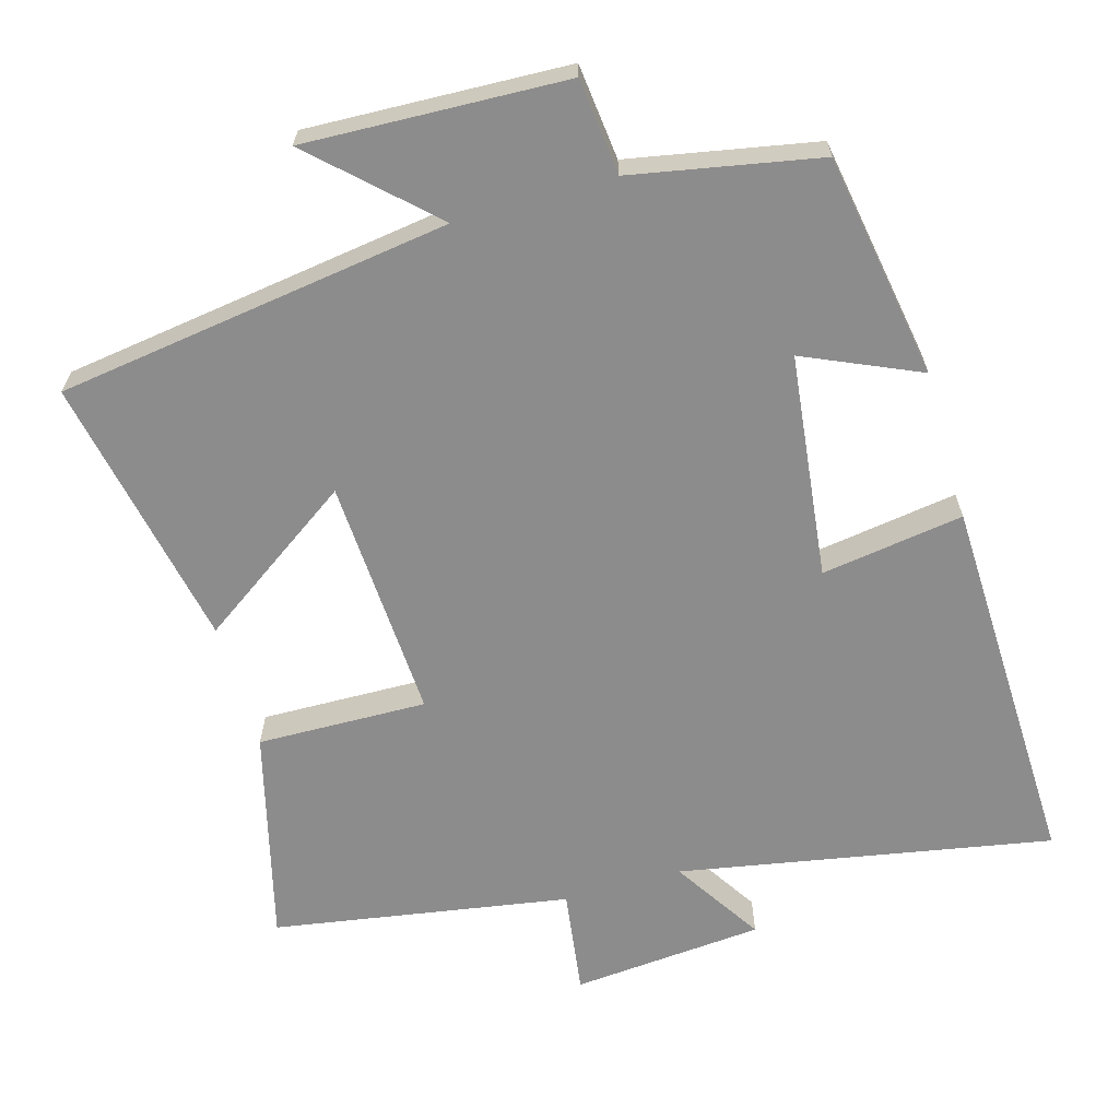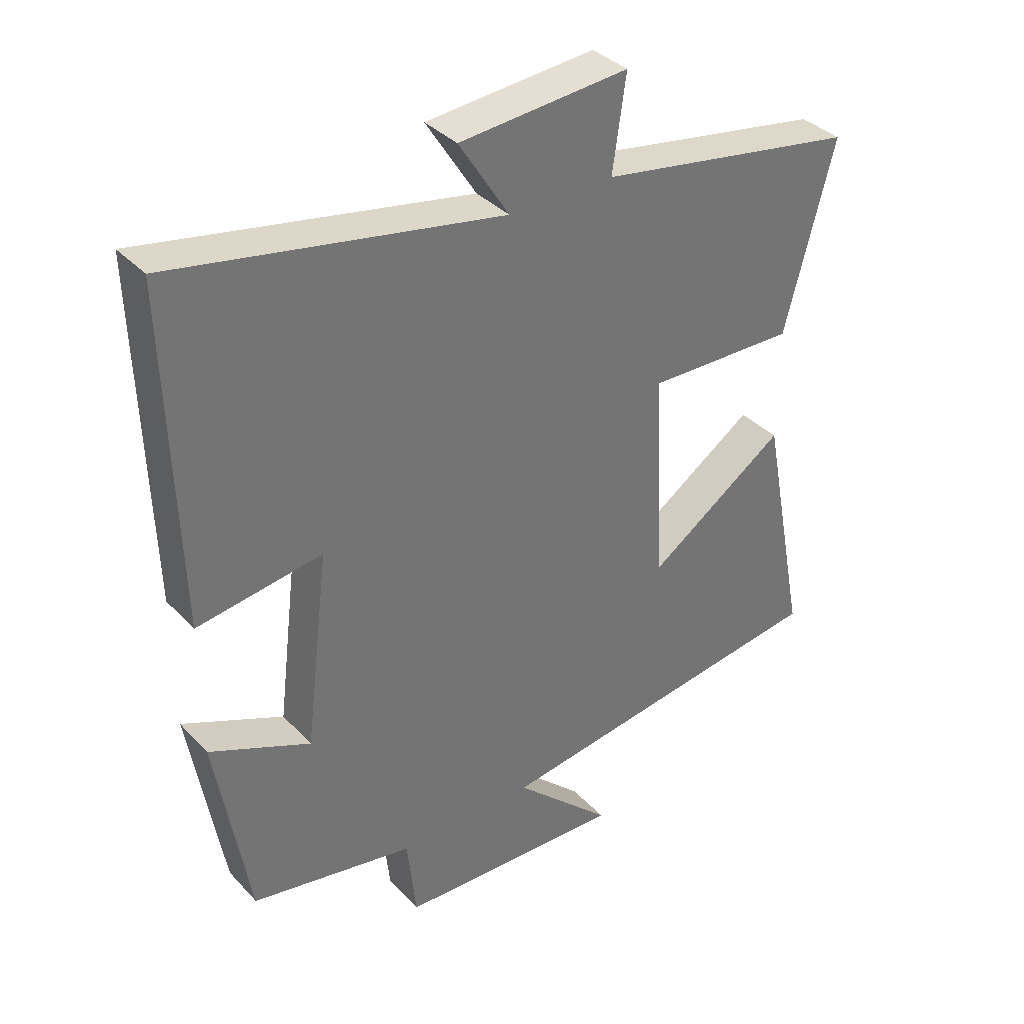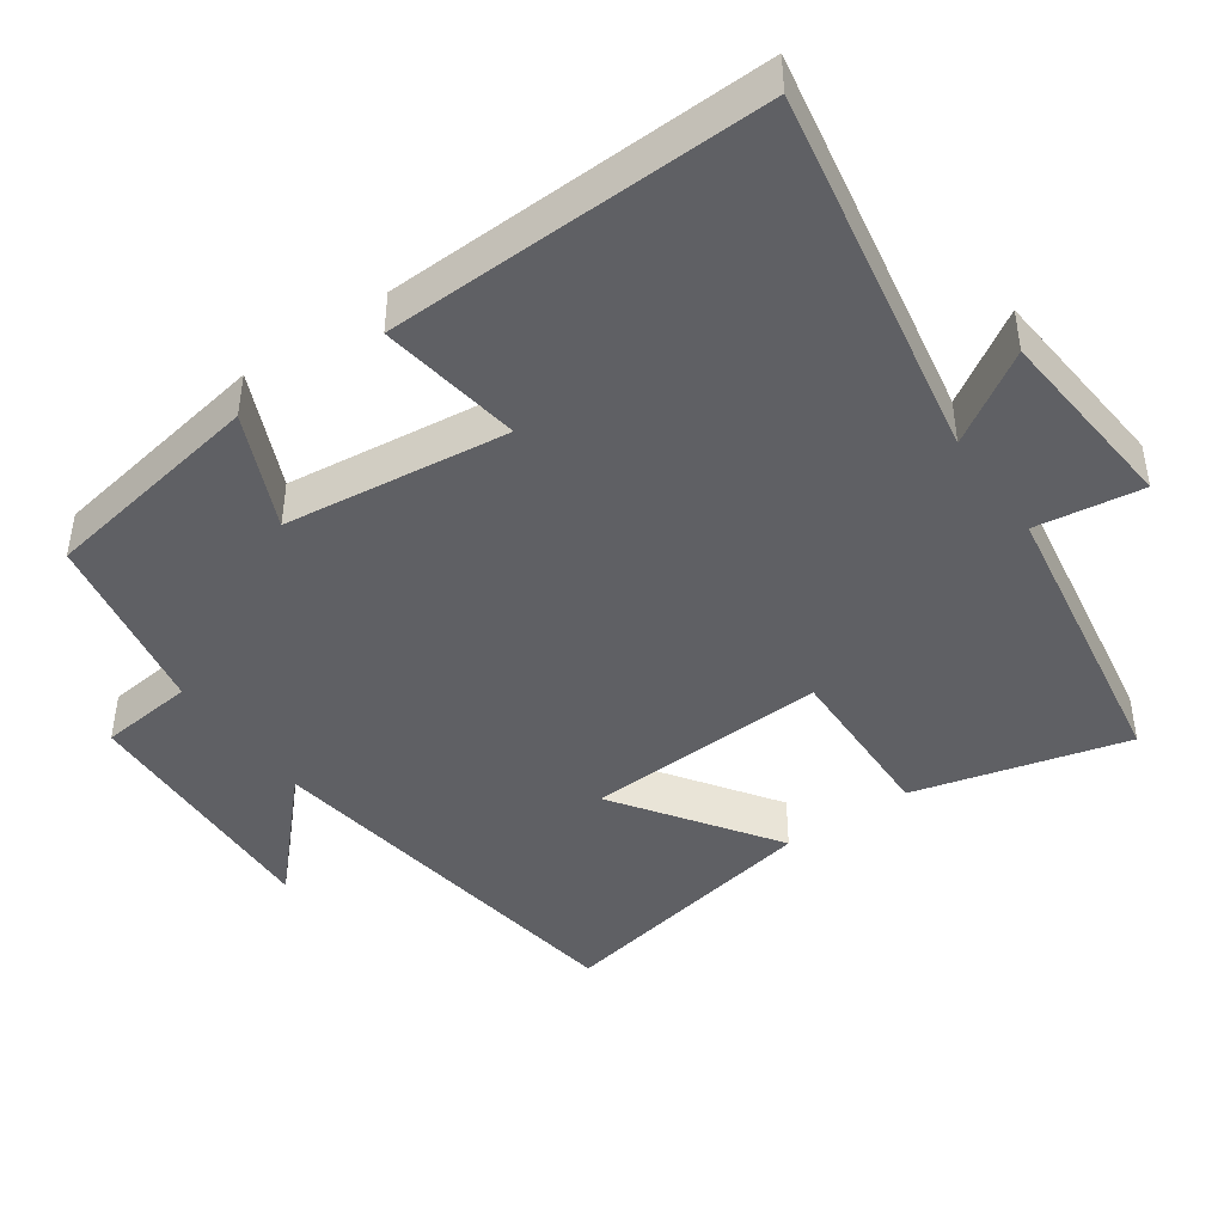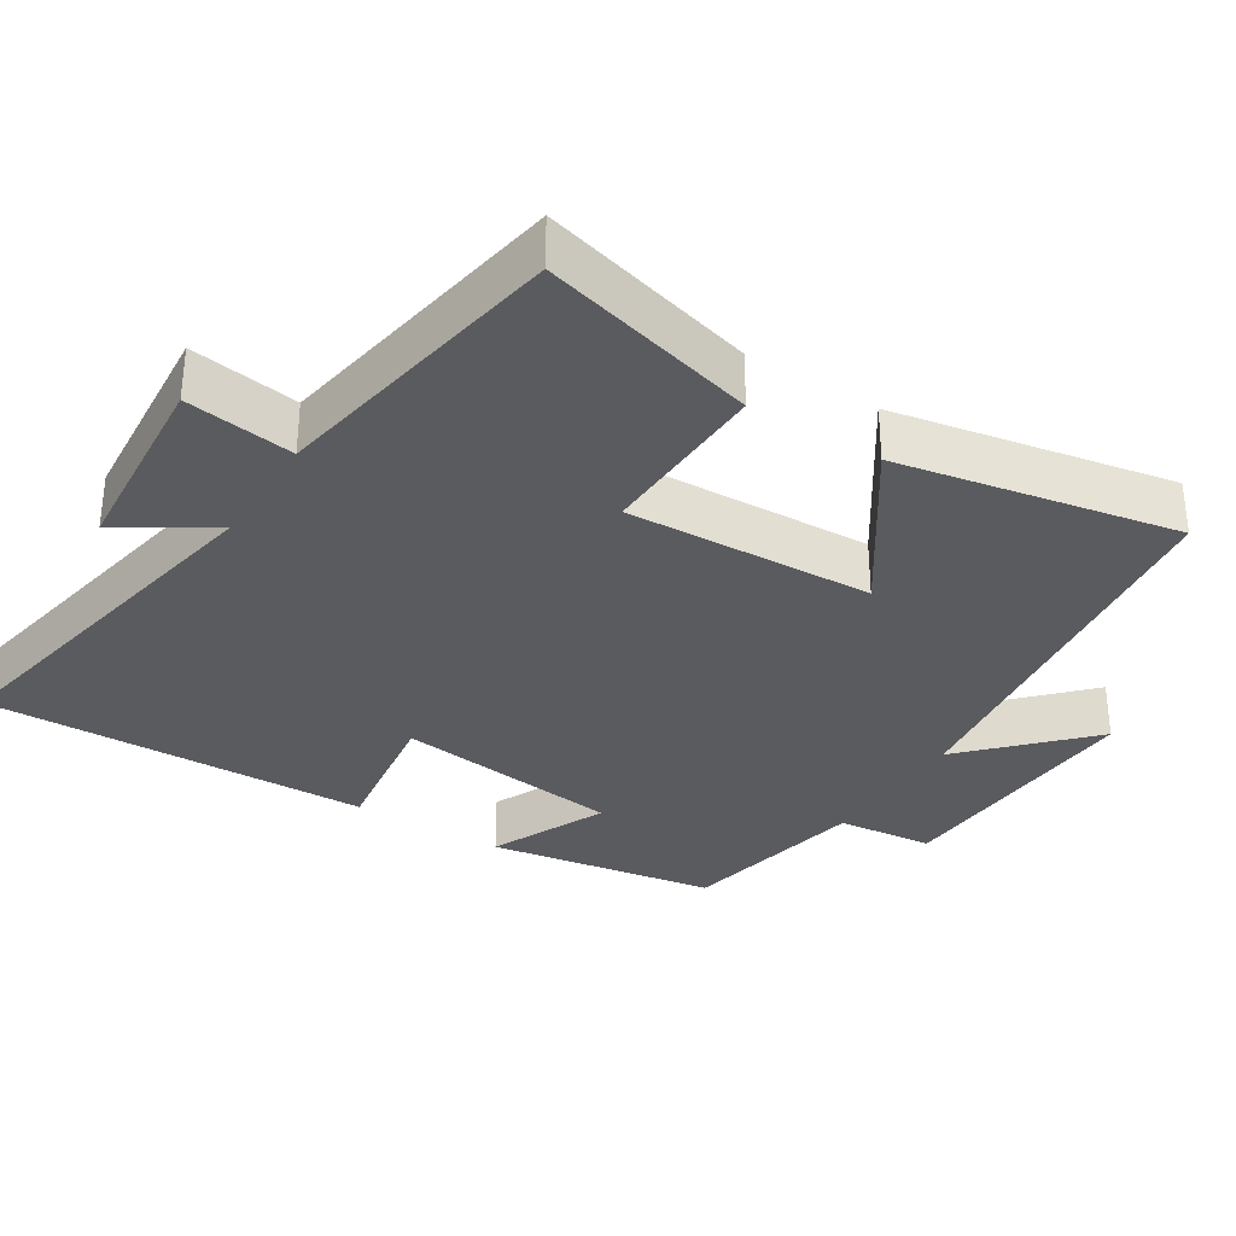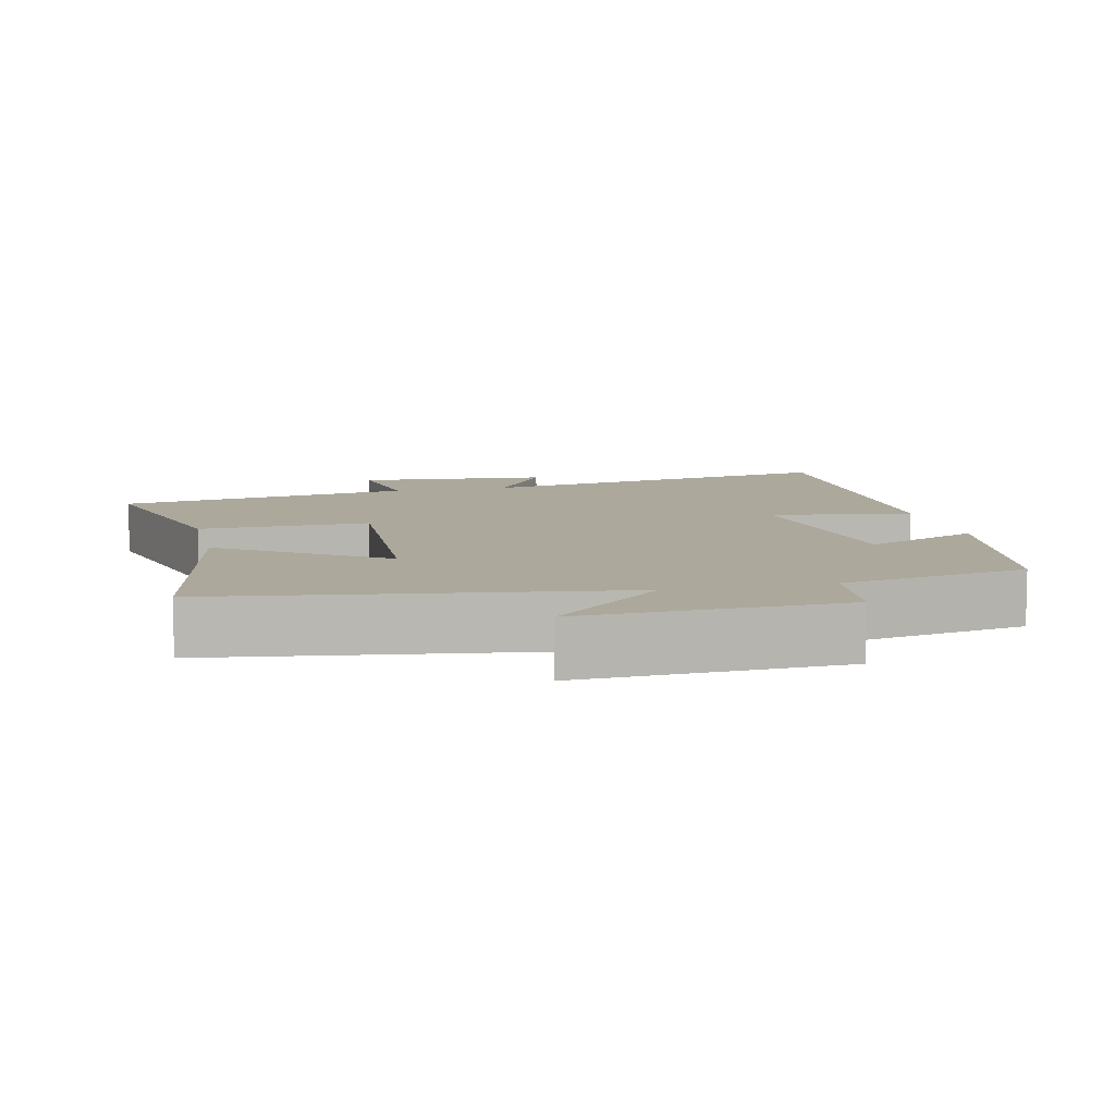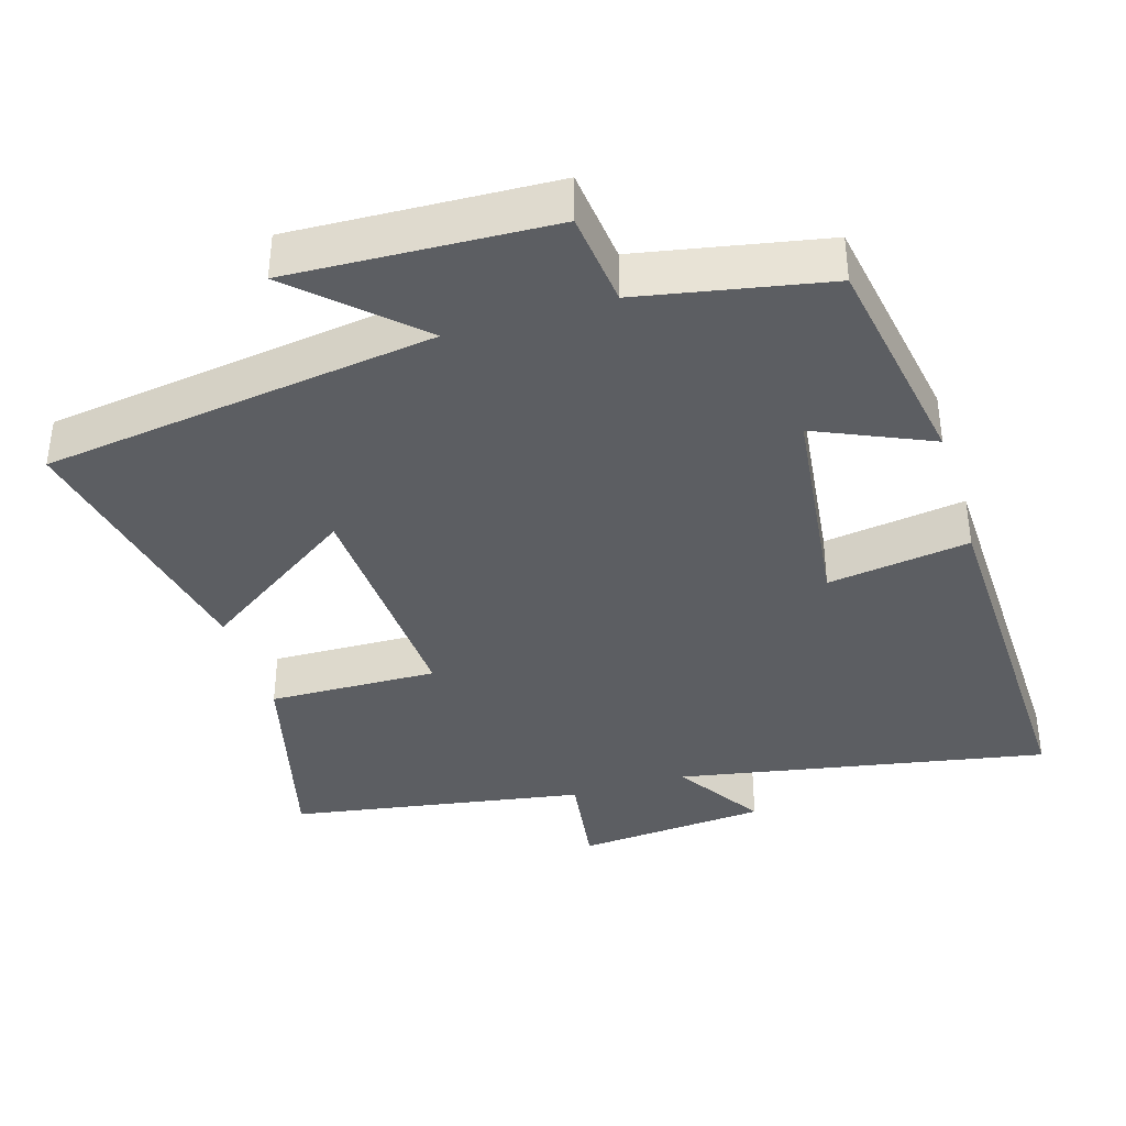
<metadata>
{"format":"obj","ext":"obj","renderer":"f3d","projection":"perspective","resolution":1024,"background":"white","views":[{"elev":-64.3,"azim":-163.8,"up":"+Y"},{"elev":36.3,"azim":-37.0,"up":"+Z"},{"elev":-43.7,"azim":-54.8,"up":"+Y"},{"elev":-32.9,"azim":57.6,"up":"+Y"},{"elev":8.5,"azim":167.0,"up":"+Y"},{"elev":-37.8,"azim":-162.9,"up":"+Y"}]}
</metadata>
<code>
v 0.574 0.07 -0.424
v 0.028 0.07 -0.5
v 0.184 0.07 -0.648
v -0.176 0.07 -0.632
v -0.19 0.07 -0.5
v -0.448 0.07 -0.45
v -0.5 0.07 -0.139
v -0.341 0.07 -0.21
v -0.303 0.07 0.1
v -0.5 0.07 0.071
v -0.514 0.07 0.596
v 0.001 0.07 0.5
v -0.078 0.07 0.625
v 0.188 0.07 0.647
v 0.167 0.07 0.5
v 0.577 0.07 0.431
v 0.5 0.07 0.136
v 0.265 0.07 0.142
v 0.281 0.07 -0.194
v 0.5 0.07 -0.044
v 0.574 0 -0.424
v 0.028 0 -0.5
v 0.184 0 -0.648
v -0.176 0 -0.632
v -0.19 0 -0.5
v -0.448 0 -0.45
v -0.5 0 -0.139
v -0.341 0 -0.21
v -0.303 0 0.1
v -0.5 0 0.071
v -0.514 0 0.596
v 0.001 0 0.5
v -0.078 0 0.625
v 0.188 0 0.647
v 0.167 0 0.5
v 0.577 0 0.431
v 0.5 0 0.136
v 0.265 0 0.142
v 0.281 0 -0.194
v 0.5 0 -0.044
f 19 20 1 2
f 18 19 2
f 15 16 17 18
f 15 18 2
f 12 13 14 15
f 12 15 2
f 9 10 11 12
f 8 9 12 2
f 7 8 2
f 6 7 2
f 5 6 2
f 2 3 4 5
f 22 21 40 39
f 22 39 38
f 38 37 36 35
f 22 38 35
f 35 34 33 32
f 22 35 32
f 32 31 30 29
f 22 32 29 28
f 22 28 27
f 22 27 26
f 22 26 25
f 25 24 23 22
f 1 21 22 2
f 2 22 23 3
f 3 23 24 4
f 4 24 25 5
f 5 25 26 6
f 6 26 27 7
f 7 27 28 8
f 8 28 29 9
f 9 29 30 10
f 10 30 31 11
f 11 31 32 12
f 12 32 33 13
f 13 33 34 14
f 14 34 35 15
f 15 35 36 16
f 16 36 37 17
f 17 37 38 18
f 18 38 39 19
f 19 39 40 20
f 20 40 21 1

</code>
